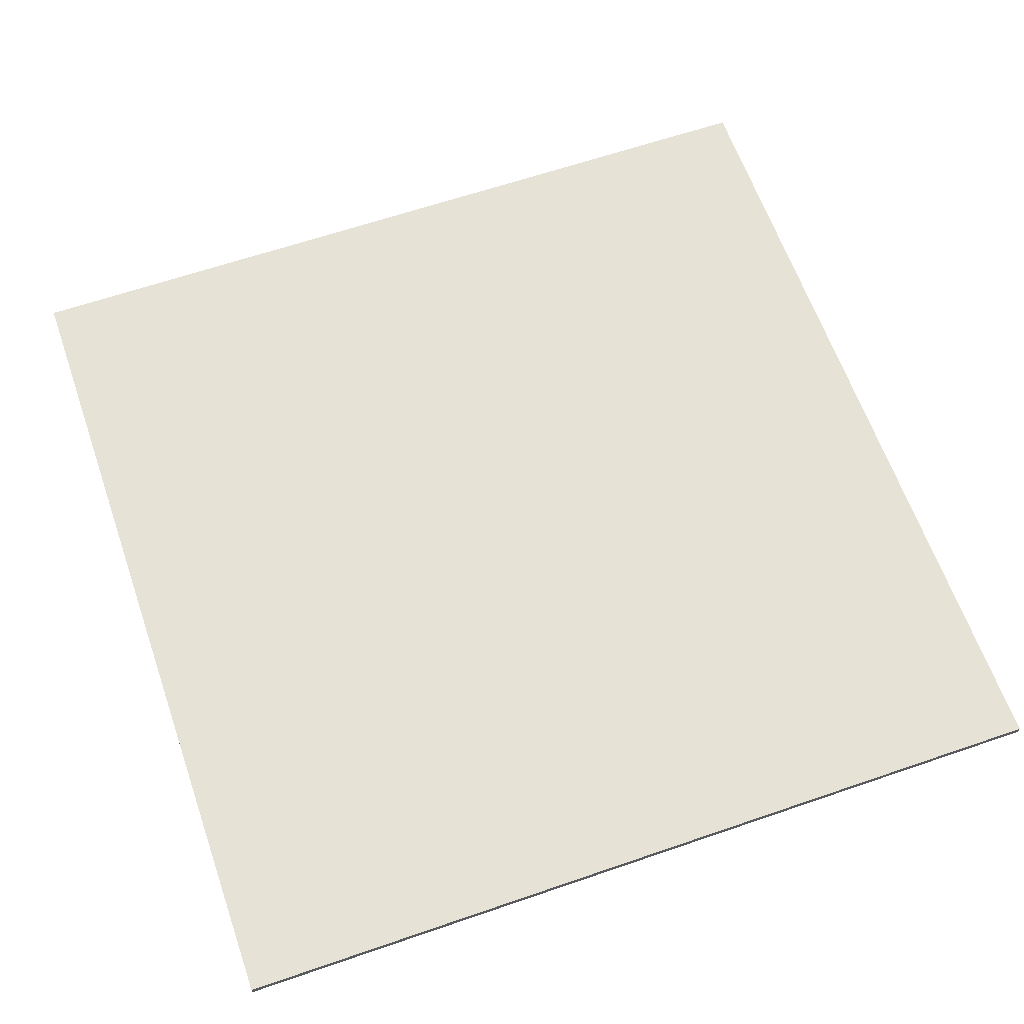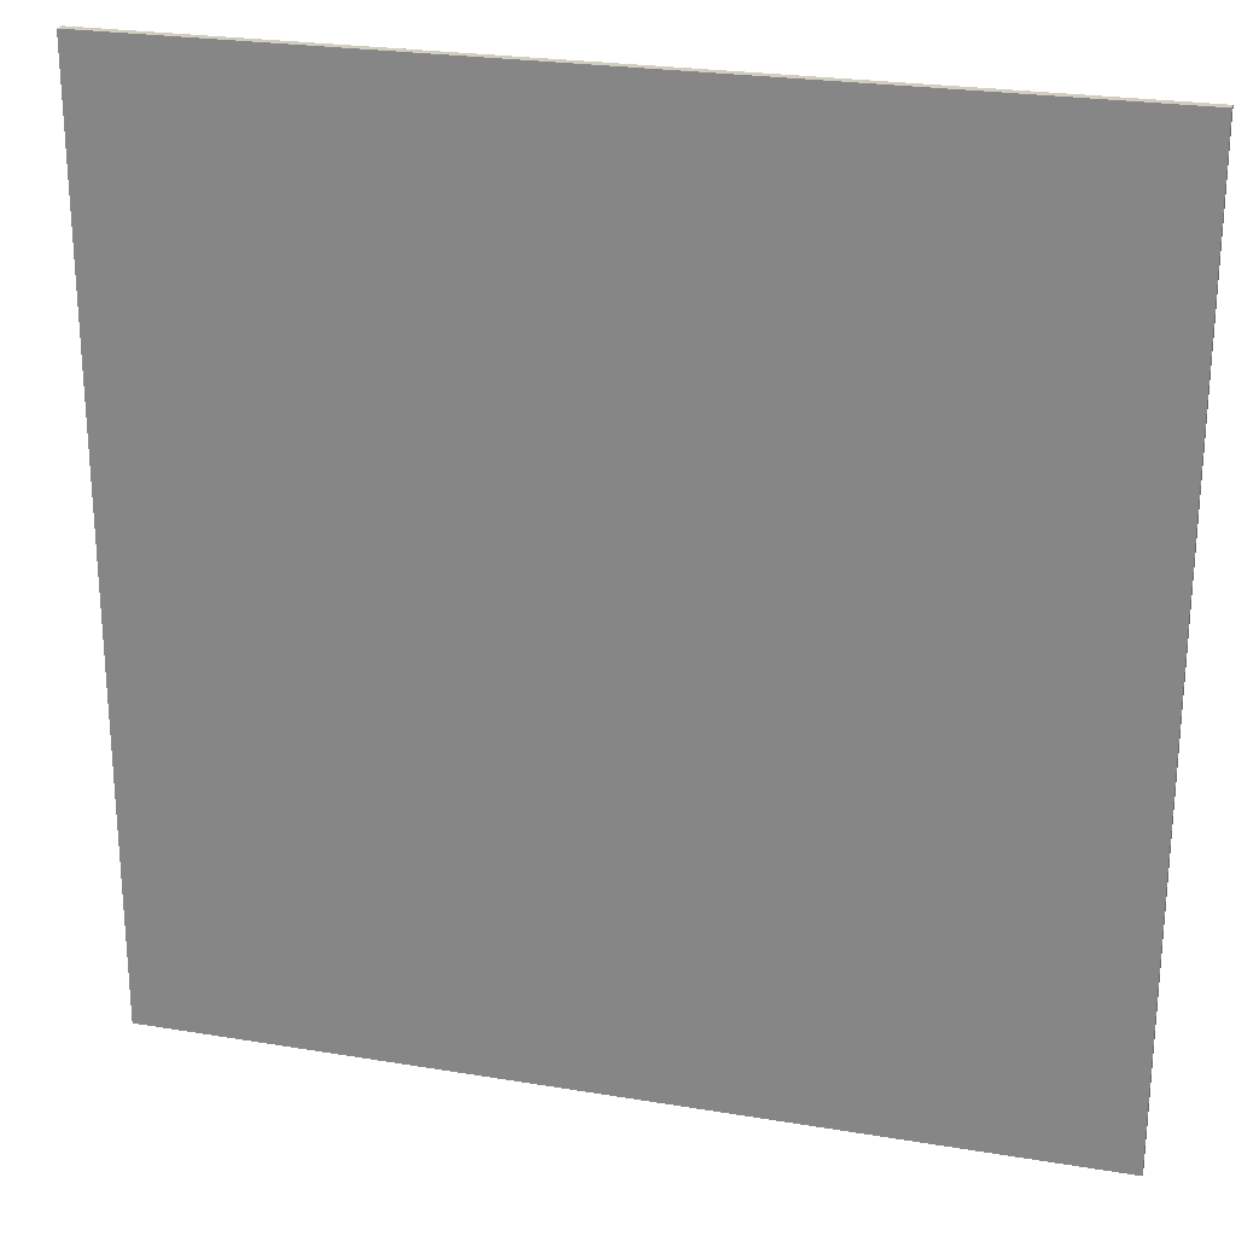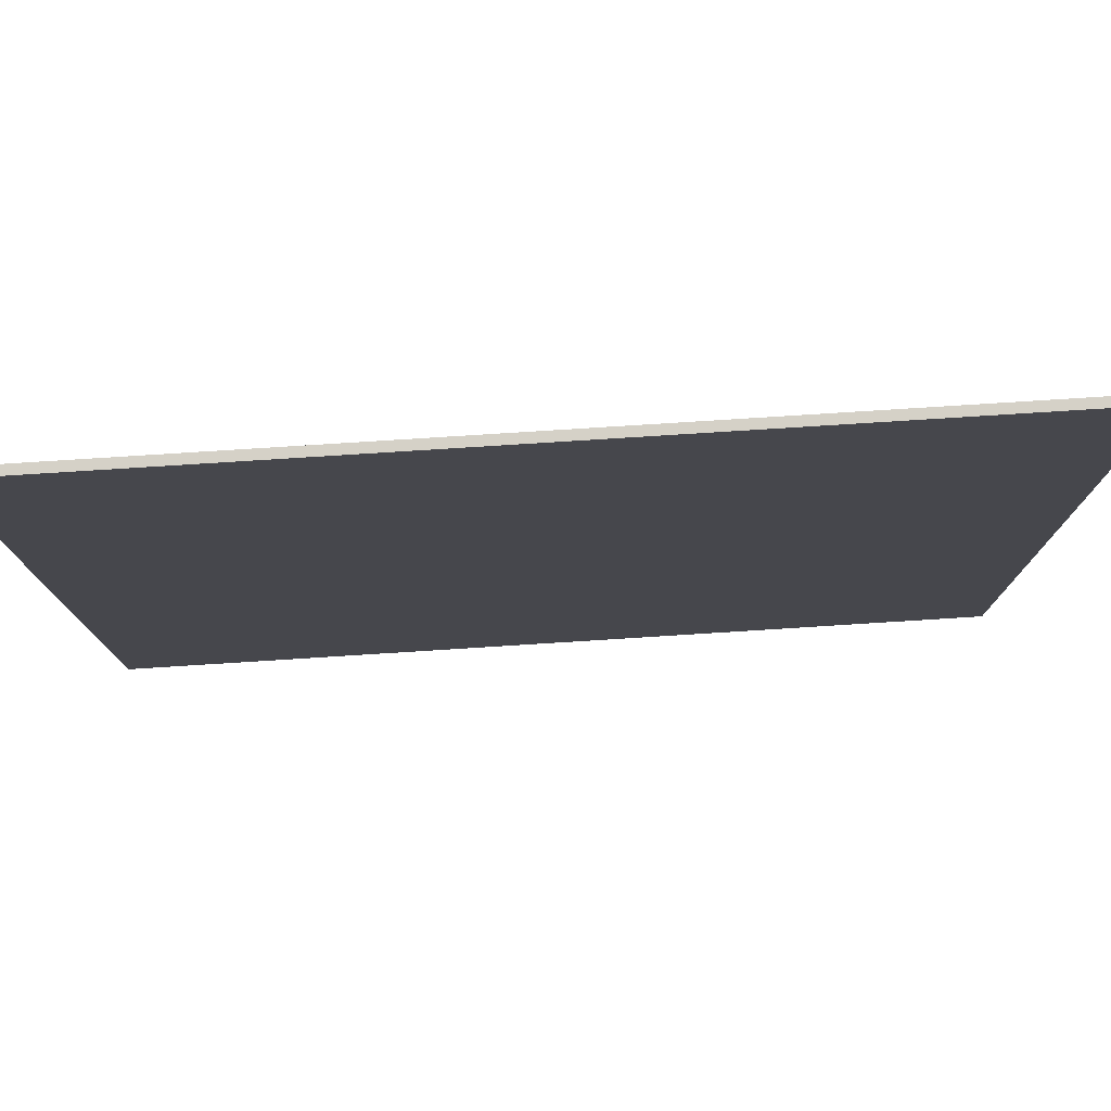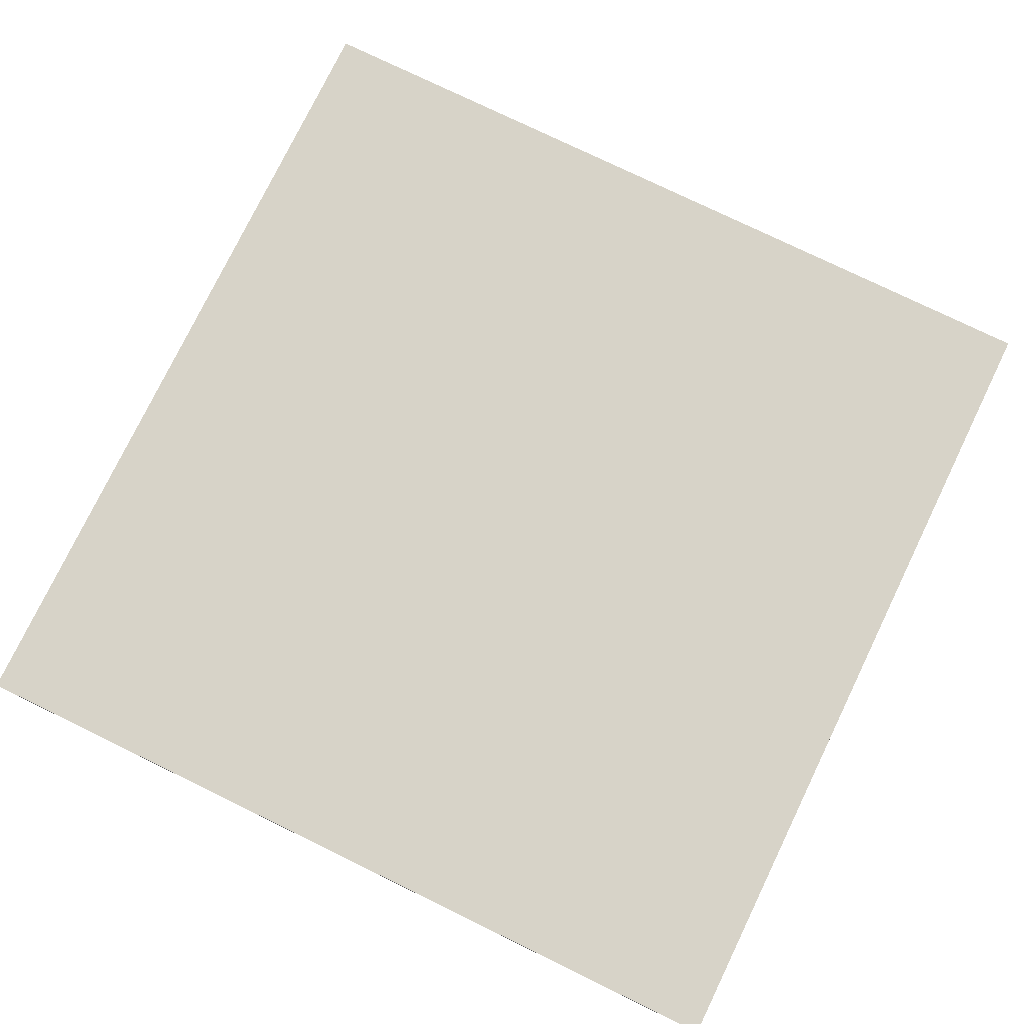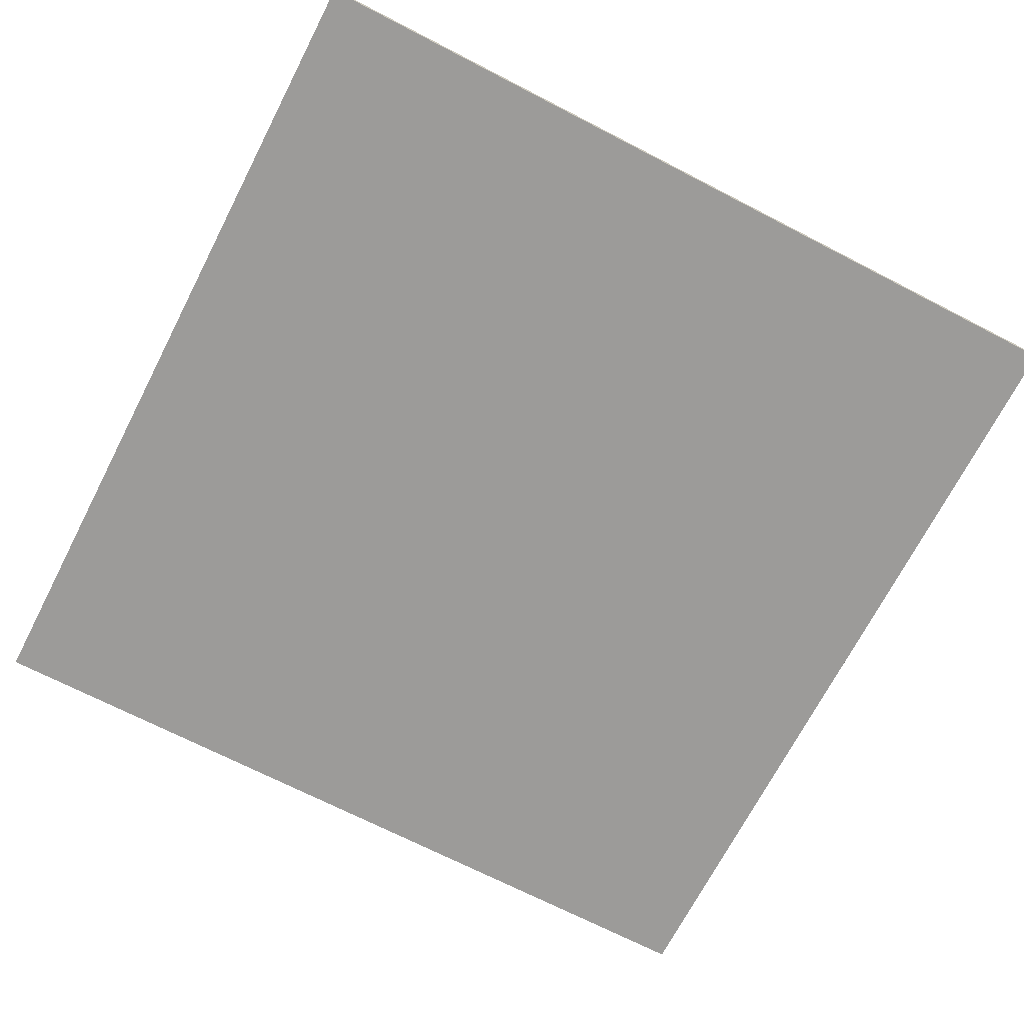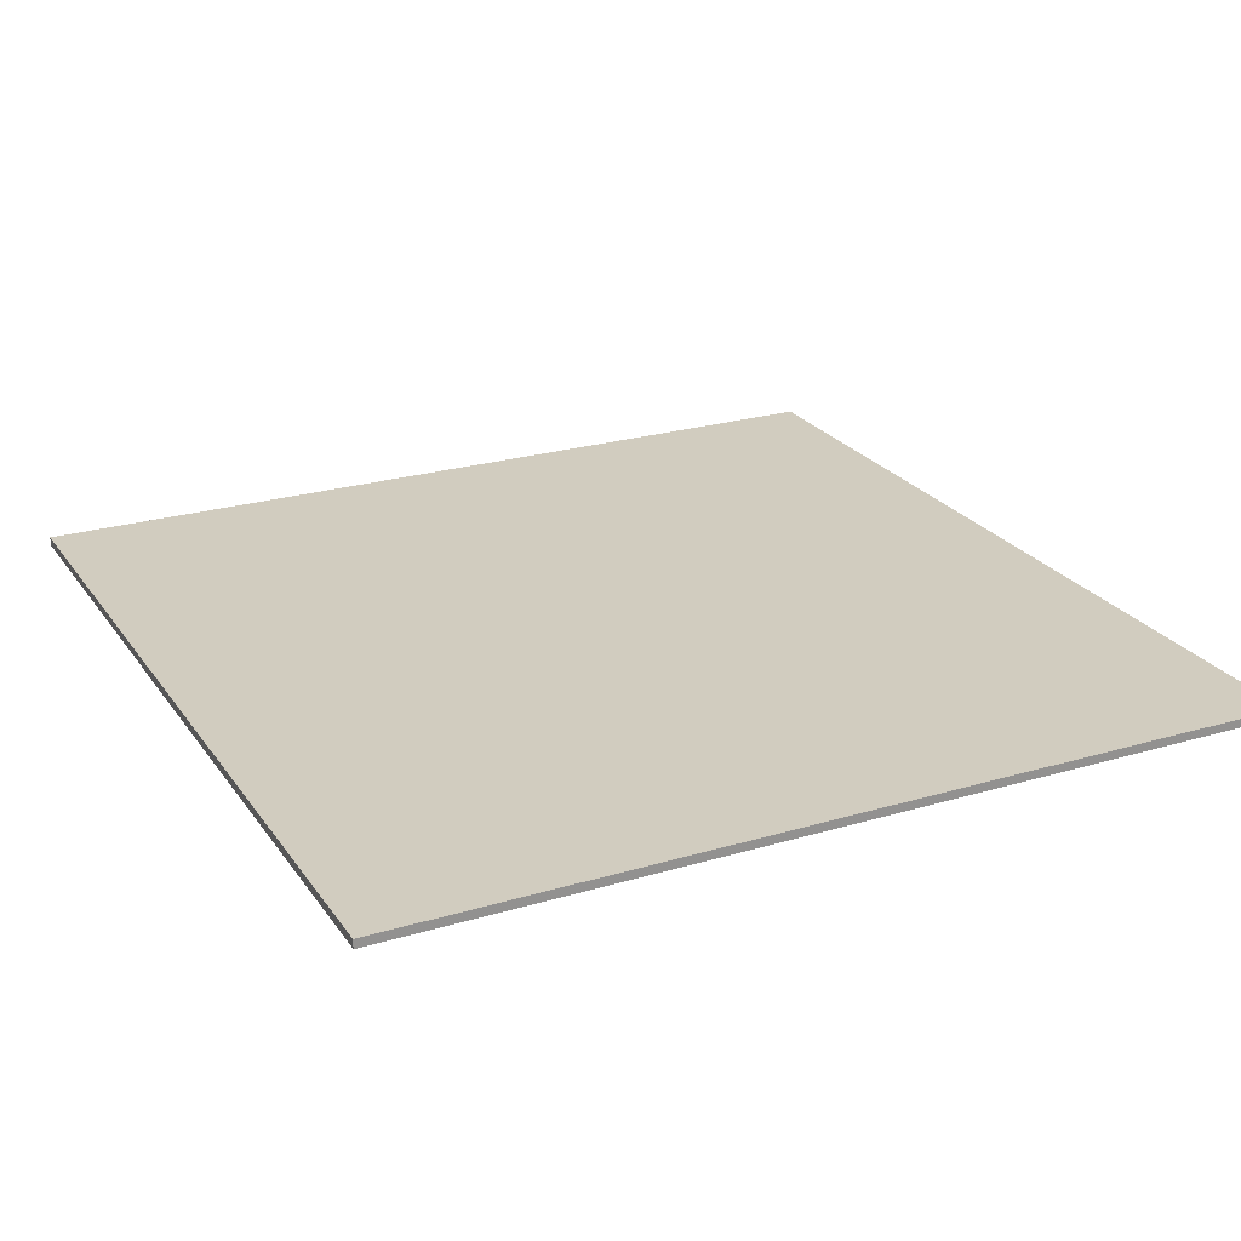
<metadata>
{"format":"obj","ext":"obj","renderer":"f3d","projection":"perspective","resolution":1024,"background":"white","views":[{"elev":63.0,"azim":-19.2,"up":"+Z"},{"elev":24.3,"azim":-164.7,"up":"+Y"},{"elev":78.8,"azim":176.4,"up":"+Y"},{"elev":77.2,"azim":-64.1,"up":"+Z"},{"elev":-69.9,"azim":-117.3,"up":"+Z"},{"elev":24.2,"azim":-116.3,"up":"+Z"}]}
</metadata>
<code>
o Cube.001
v -0.5 0.5 0
v 0.5 0.5 0
v 0.5 -0.5 -0
v -0.5 -0.5 -0
v -0.5 0.5 0.01
v -0.5 -0.5 0.01
v 0.5 -0.5 0.01
v 0.5 0.5 0.01
f 2 3 4
f 6 7 8
f 5 8 2
f 8 7 3
f 7 6 4
f 1 4 6
f 1 2 4
f 5 6 8
f 1 5 2
f 2 8 3
f 3 7 4
f 5 1 6

</code>
